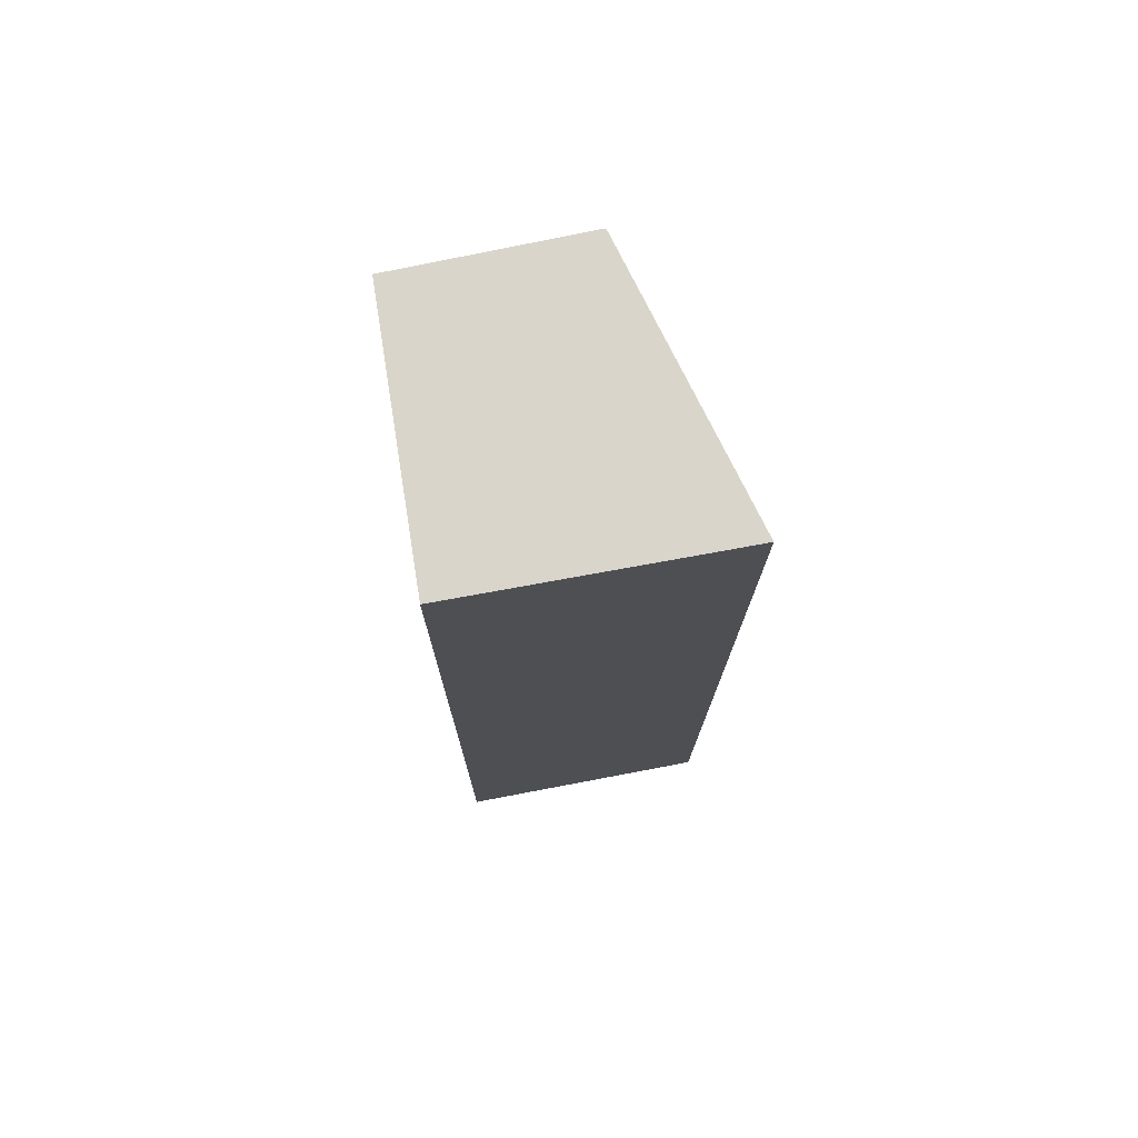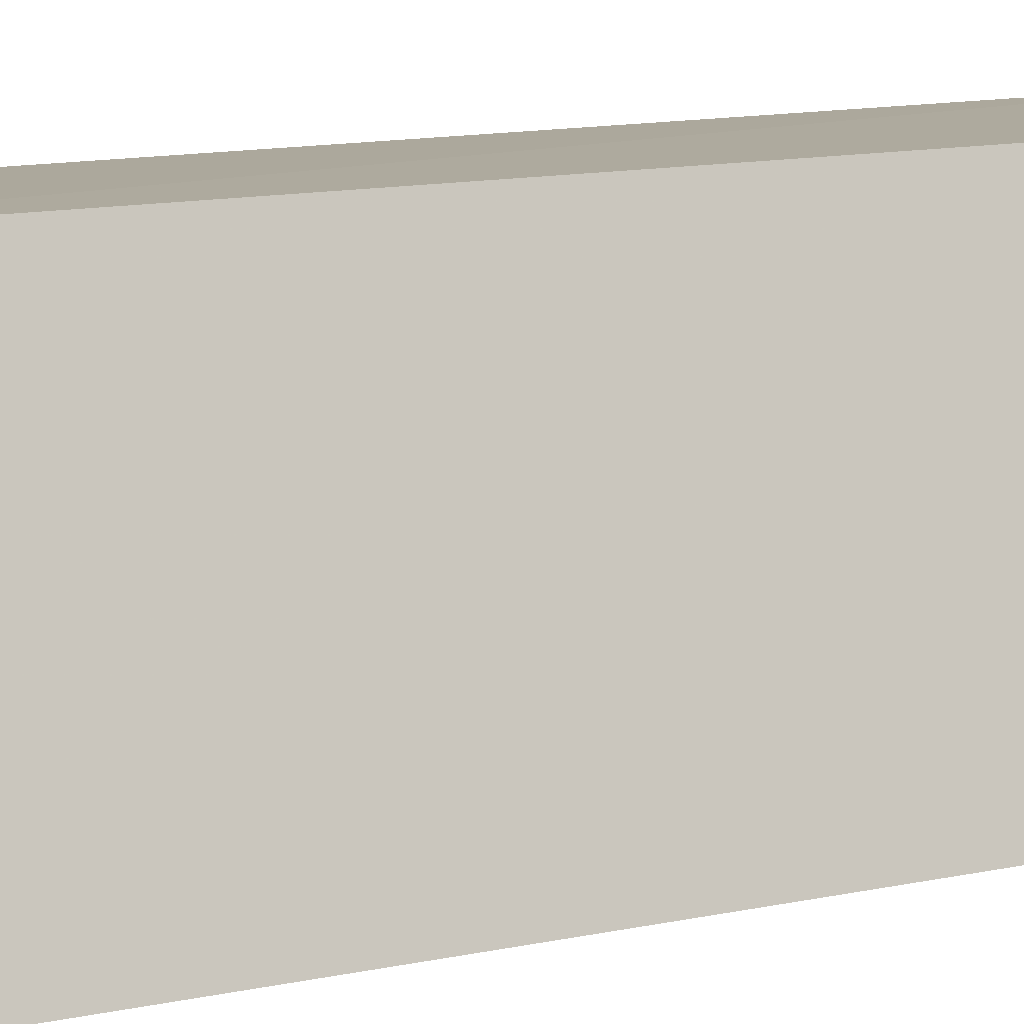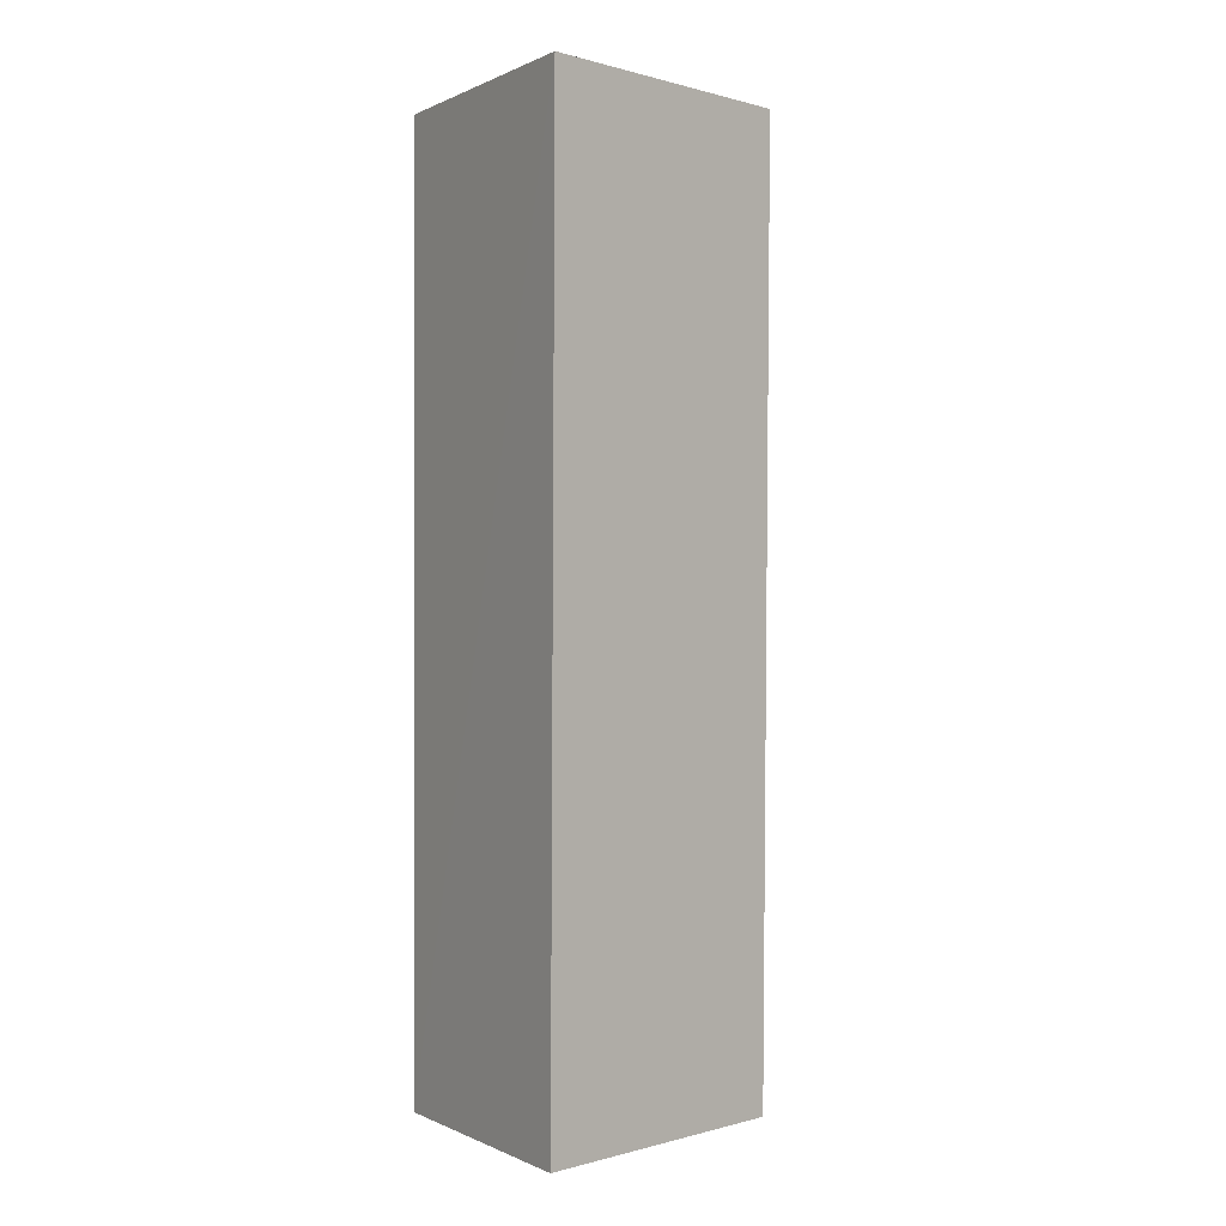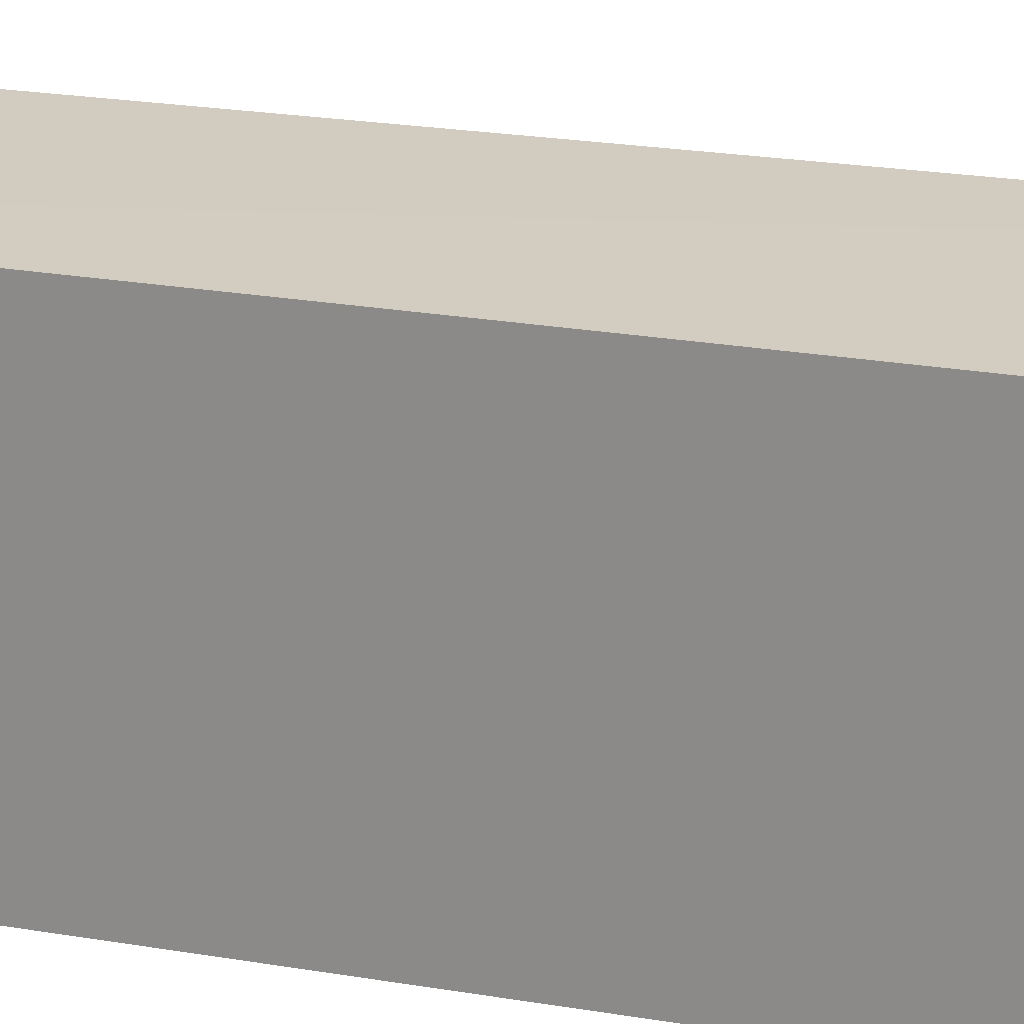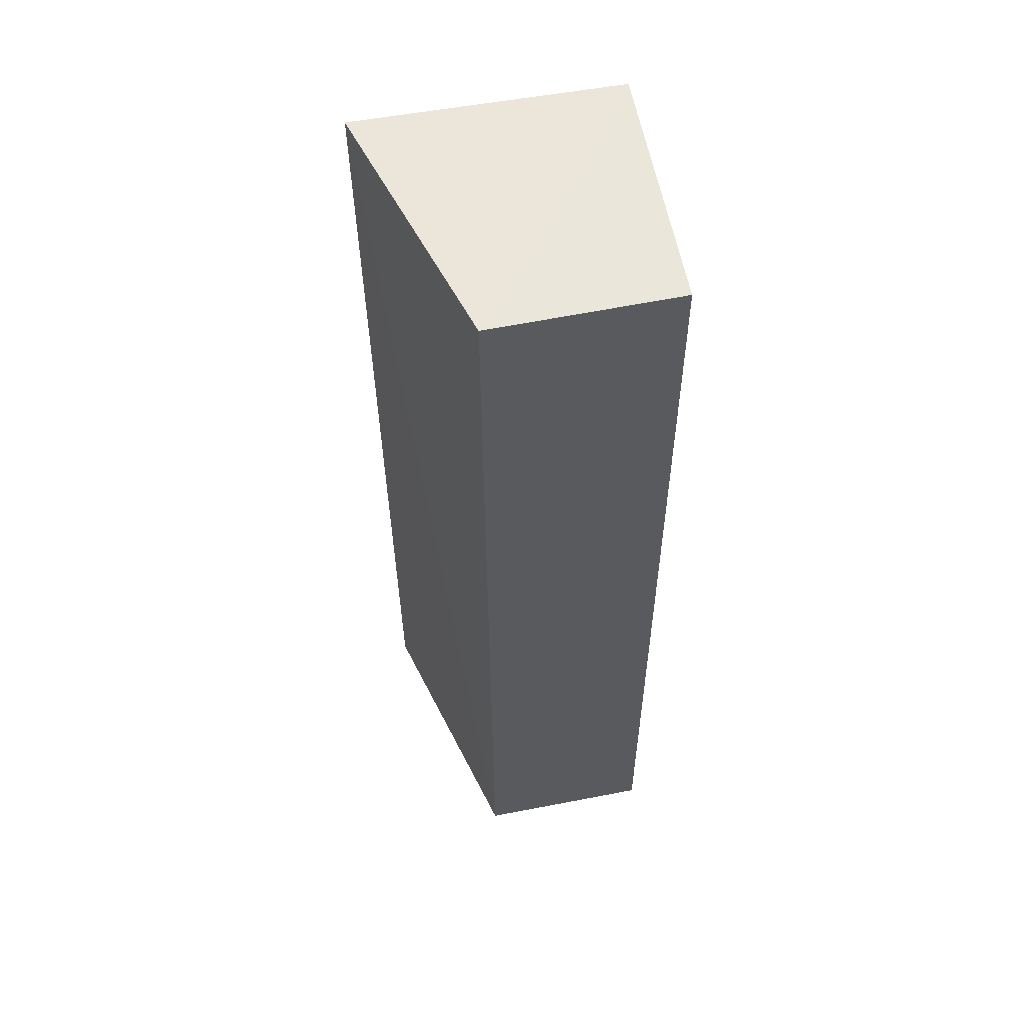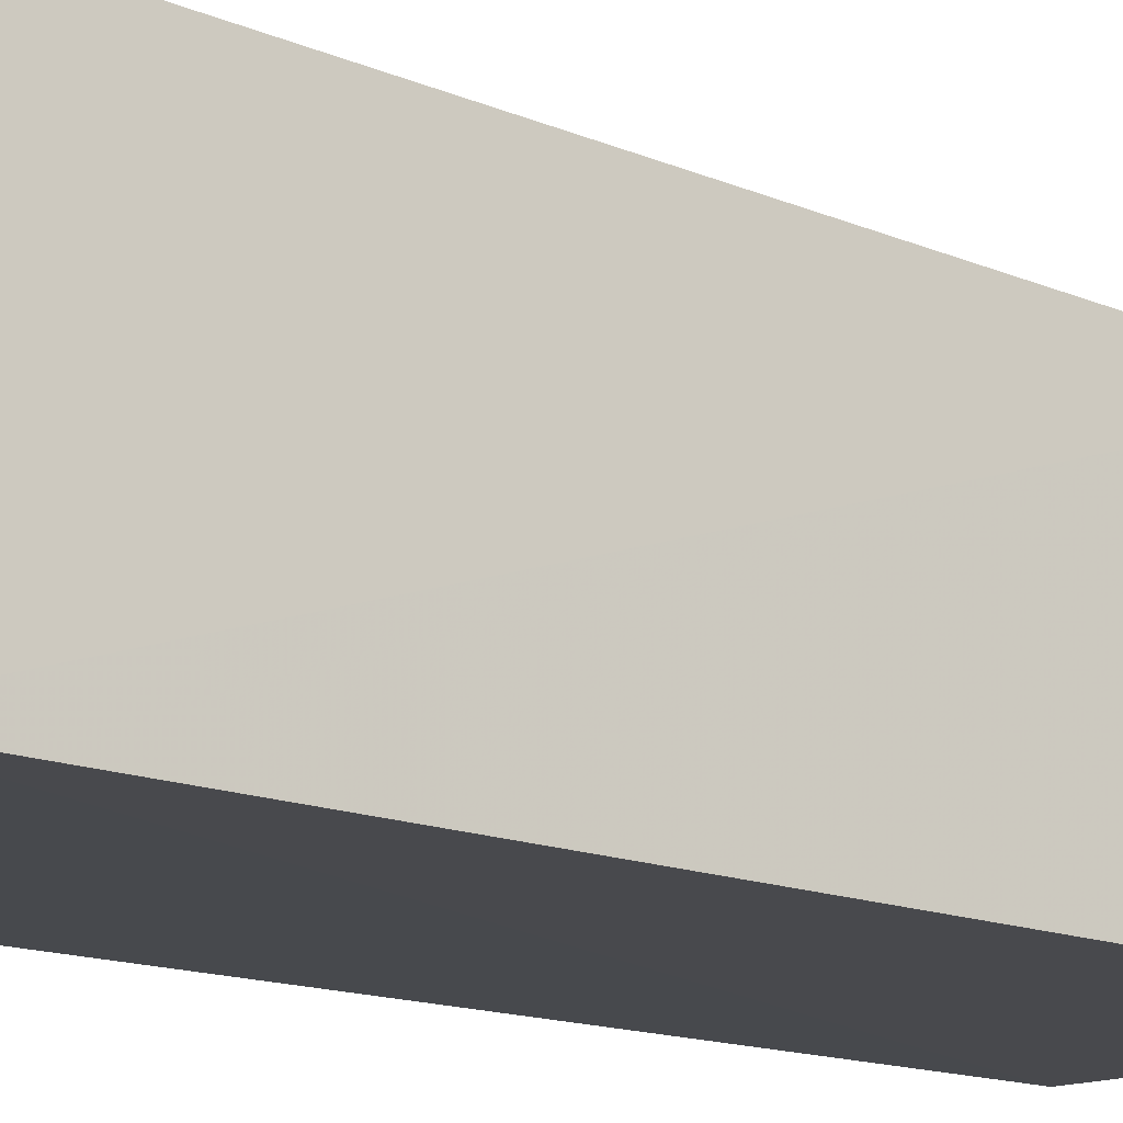
<metadata>
{"format":"obj","ext":"obj","renderer":"f3d","projection":"perspective","resolution":1024,"background":"white","views":[{"elev":74.4,"azim":-9.1,"up":"+Z"},{"elev":11.3,"azim":61.0,"up":"+Y"},{"elev":-0.3,"azim":60.2,"up":"+Z"},{"elev":22.1,"azim":-72.8,"up":"+Y"},{"elev":54.8,"azim":170.5,"up":"+Z"},{"elev":-11.5,"azim":41.3,"up":"+Y"}]}
</metadata>
<code>
v 0.02064 0.0118 0.04265
v 0.02377 0.001482 0.04259
v 0.02036 0.01167 0.00698
v 0.01359 0.01143 0.006988
v 0.01359 0.001236 0.04265
v 0.0234 0.001525 0.006949
v 0.01359 0.01143 0.04265
v 0.01359 0.001236 0.006988
f 1 2 3
f 1 3 4
f 5 2 1
f 6 3 2
f 6 4 3
f 7 5 1
f 7 1 4
f 7 4 5
f 8 5 4
f 8 4 6
f 8 6 2
f 8 2 5

</code>
